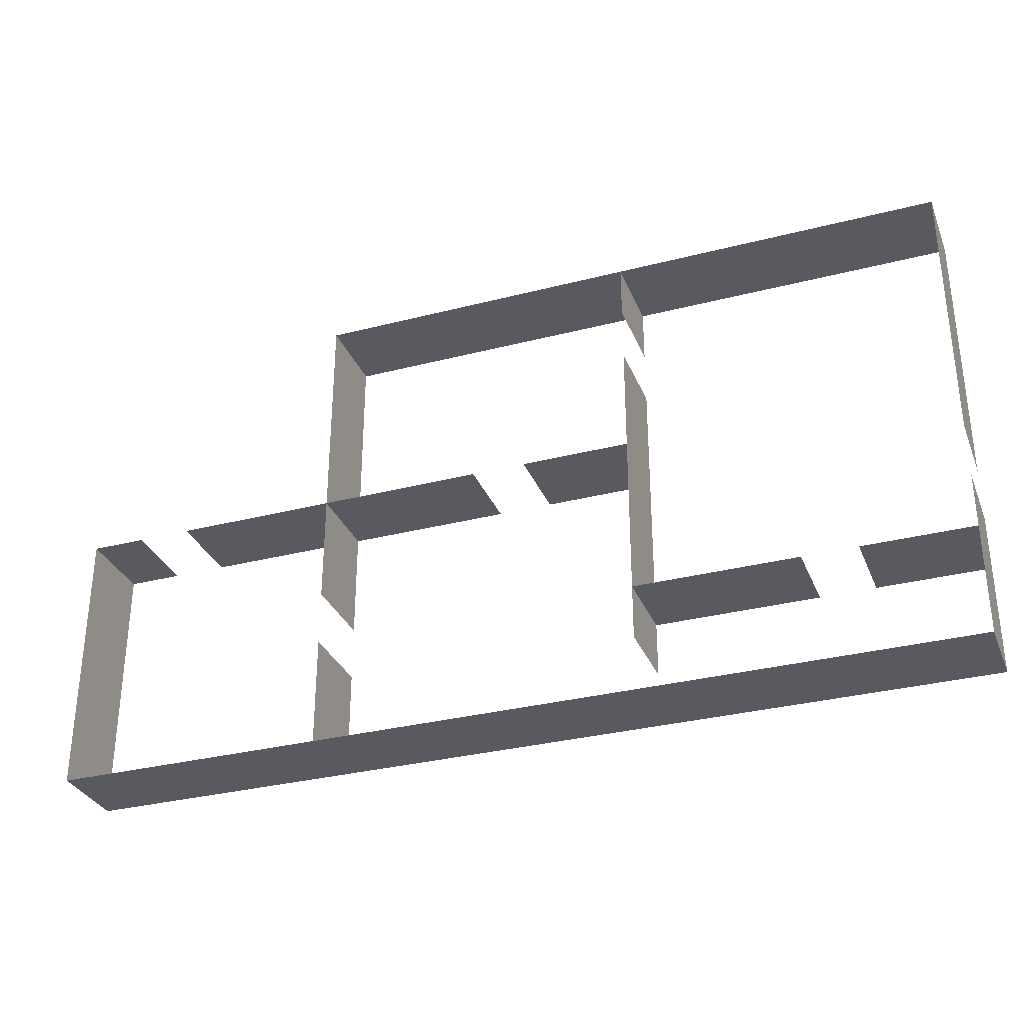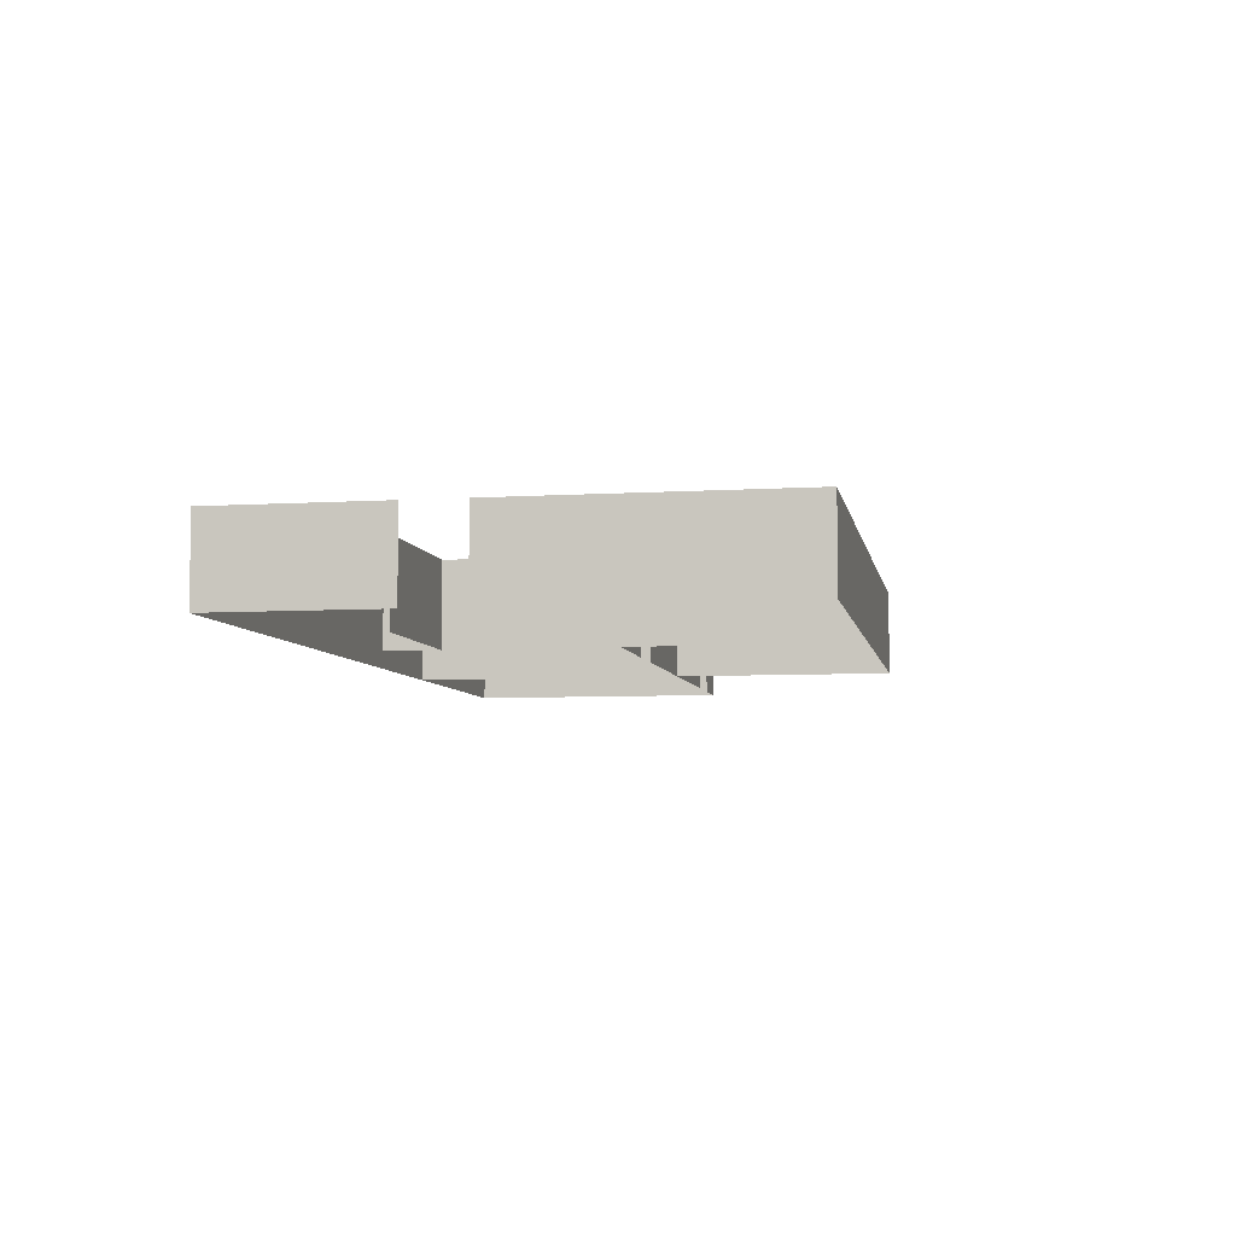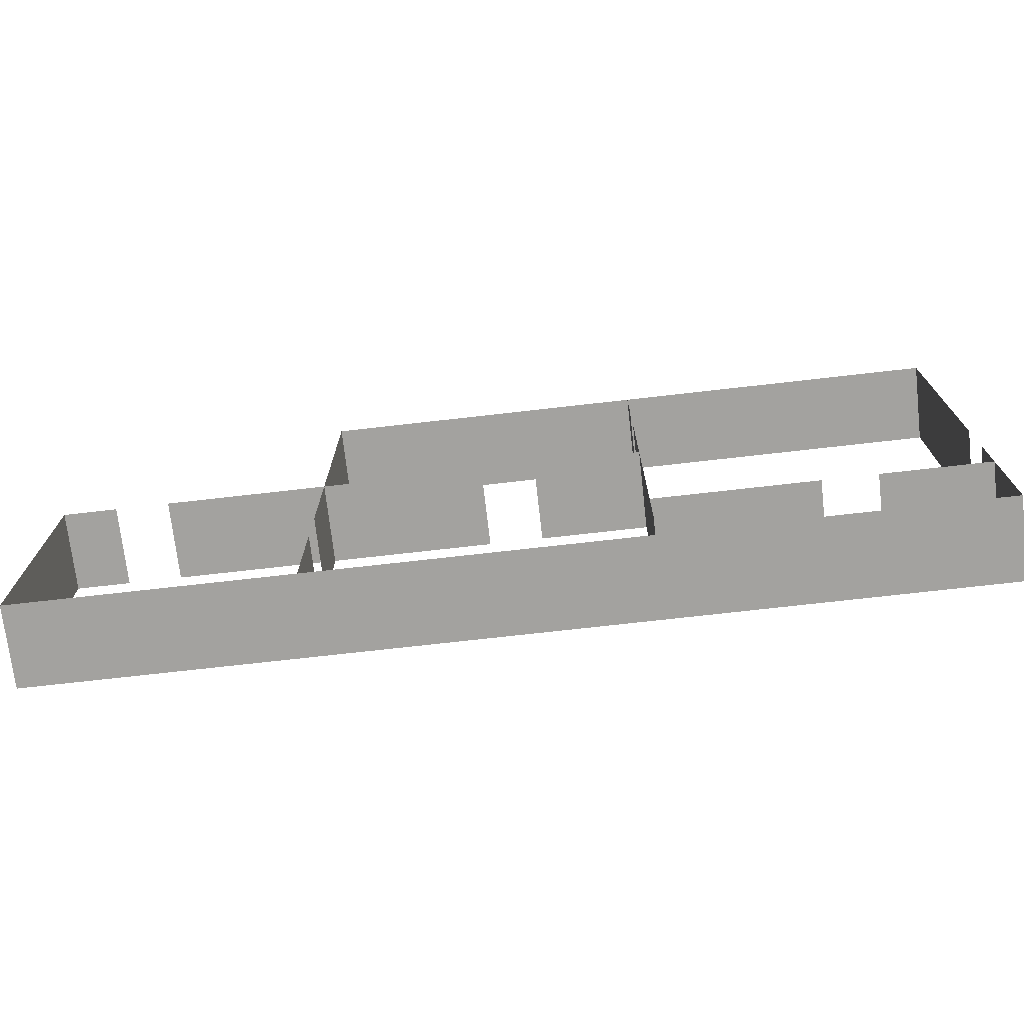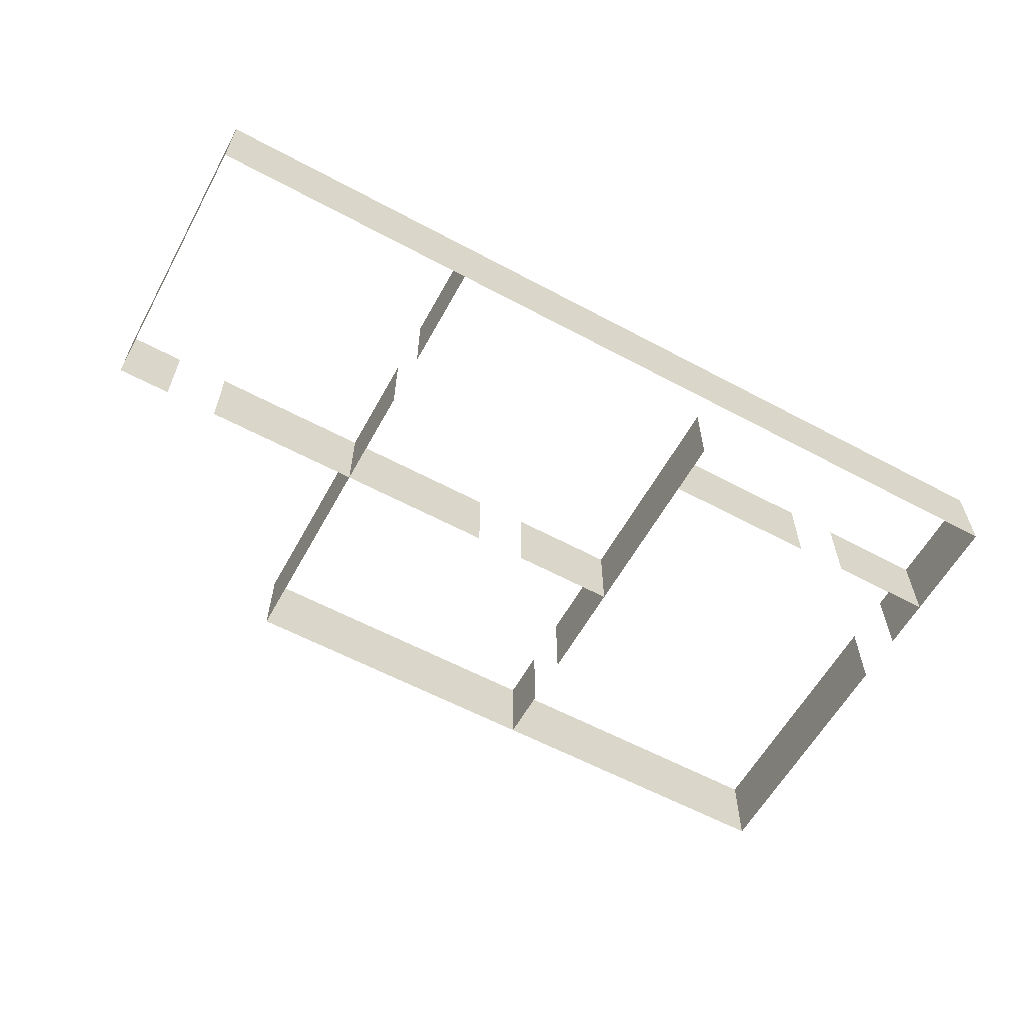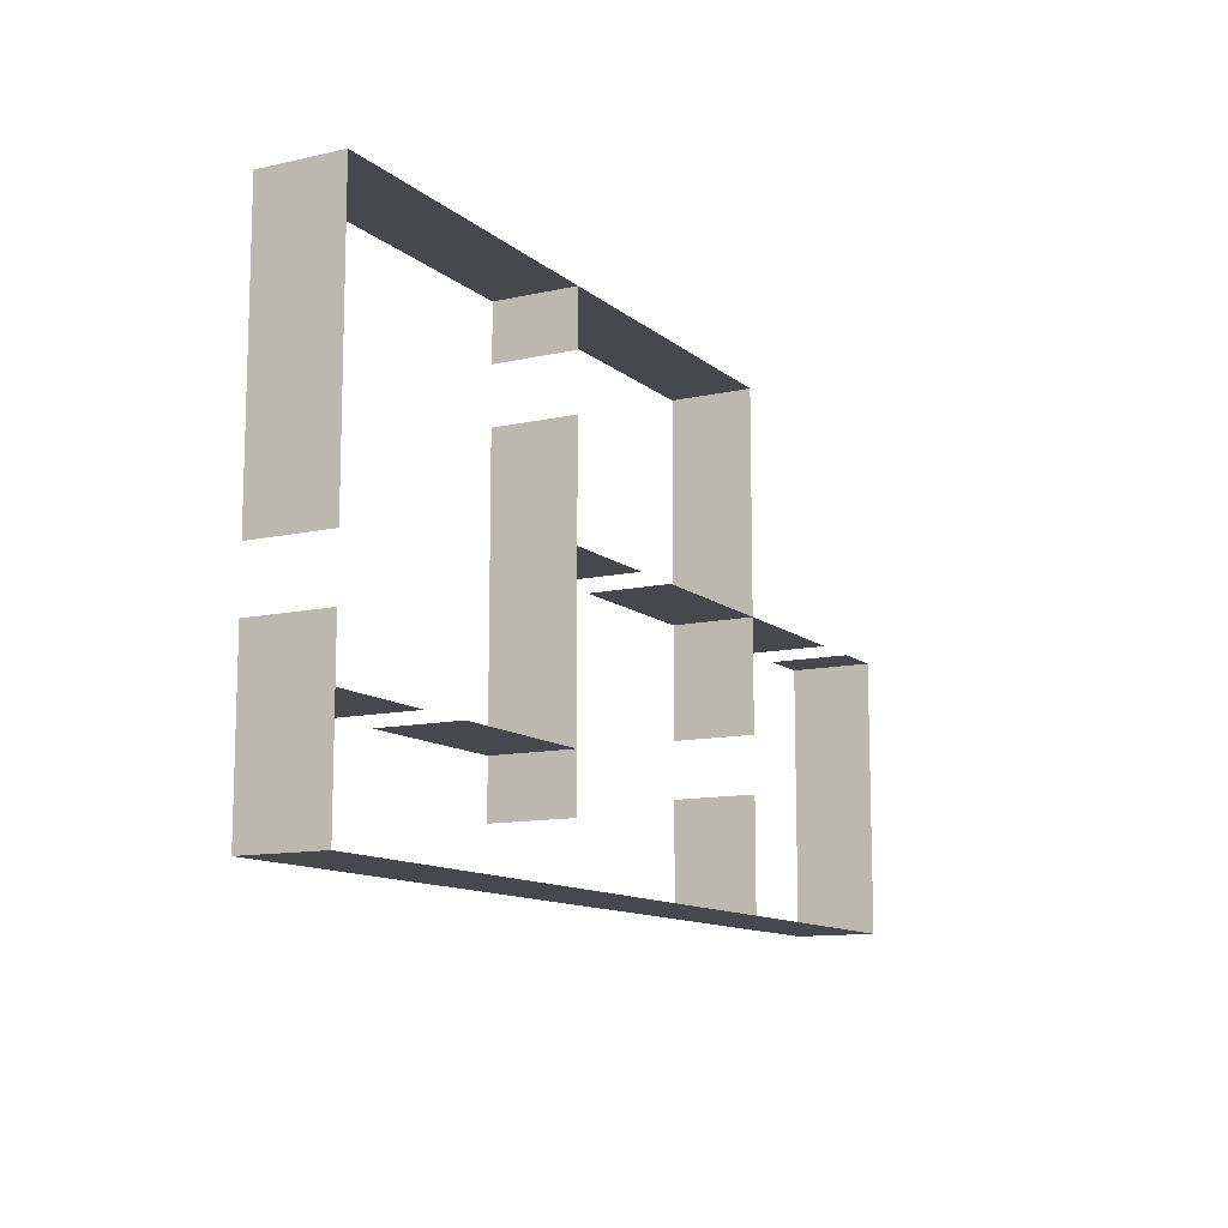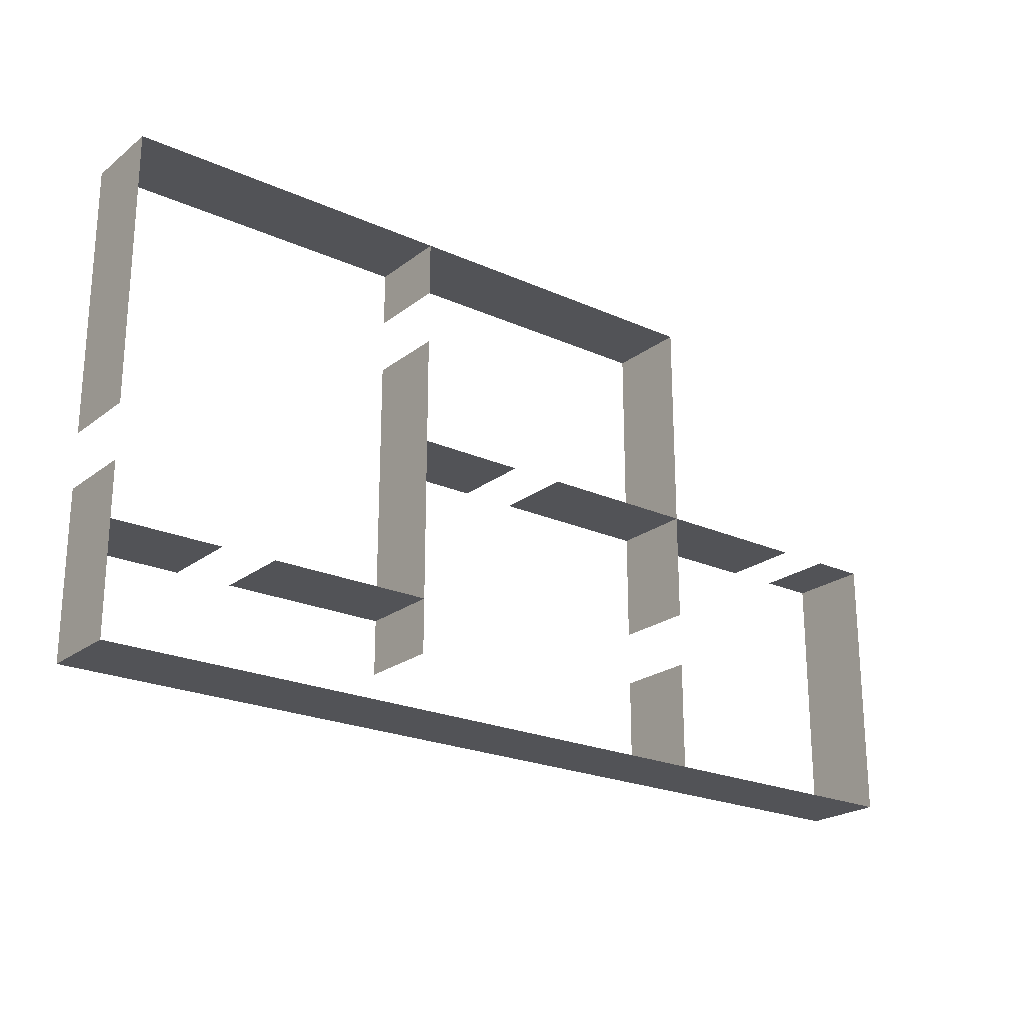
<metadata>
{"format":"obj","ext":"obj","renderer":"f3d","projection":"perspective","resolution":1024,"background":"white","views":[{"elev":-31.9,"azim":-160.1,"up":"+Z"},{"elev":-6.2,"azim":-79.6,"up":"+Y"},{"elev":-72.5,"azim":-173.5,"up":"+Z"},{"elev":-59.9,"azim":151.2,"up":"+Y"},{"elev":-11.5,"azim":-61.4,"up":"+Z"},{"elev":-22.5,"azim":-37.7,"up":"+Z"}]}
</metadata>
<code>
o 立方体
v 6 0 10
v 6 6 10
v 6 0 10
v 6 6 10
v 10 0 10
v 10 6 10
v 10 0 10
v 10 6 10
f 1 2 4 3
f 3 4 8 7
f 7 8 6 5
f 5 6 2 1
f 3 7 5 1
f 8 4 2 6
o 立方体.001
v -22 0 10
v -22 6 10
v -22 0 10
v -22 6 10
v 2 0 10
v 2 6 10
v 2 0 10
v 2 6 10
f 9 10 12 11
f 11 12 16 15
f 15 16 14 13
f 13 14 10 9
f 11 15 13 9
f 16 12 10 14
o 立方体.002
v -10 0 26
v -10 6 26
v -10 0 2
v -10 6 2
v -10 0 26
v -10 6 26
v -10 0 2
v -10 6 2
f 17 18 20 19
f 19 20 24 23
f 23 24 22 21
f 21 22 18 17
f 19 23 21 17
f 24 20 18 22
o 立方体.003
v -10 0 -2
v -10 6 -2
v -10 0 -10
v -10 6 -10
v -10 0 -2
v -10 6 -2
v -10 0 -10
v -10 6 -10
f 25 26 28 27
f 27 28 32 31
f 31 32 30 29
f 29 30 26 25
f 27 31 29 25
f 32 28 26 30
o 立方体.004
v 10 0 10
v 10 6 10
v 10 0 -10
v 10 6 -10
v 10 0 10
v 10 6 10
v 10 0 -10
v 10 6 -10
f 33 34 36 35
f 35 36 40 39
f 39 40 38 37
f 37 38 34 33
f 35 39 37 33
f 40 36 34 38
o 立方体.005
v -58 0 -10
v -58 6 -10
v -58 0 -10
v -58 6 -10
v 10 0 -10
v 10 6 -10
v 10 0 -10
v 10 6 -10
f 41 42 44 43
f 43 44 48 47
f 47 48 46 45
f 45 46 42 41
f 43 47 45 41
f 48 44 42 46
o 立方体.006
v -34 0 10
v -34 6 10
v -34 0 10
v -34 6 10
v -26 0 10
v -26 6 10
v -26 0 10
v -26 6 10
f 49 50 52 51
f 51 52 56 55
f 55 56 54 53
f 53 54 50 49
f 51 55 53 49
f 56 52 50 54
o 立方体.007
v -58 0 26
v -58 6 26
v -58 0 26
v -58 6 26
v -10 0 26
v -10 6 26
v -10 0 26
v -10 6 26
f 57 58 60 59
f 59 60 64 63
f 63 64 62 61
f 61 62 58 57
f 59 63 61 57
f 64 60 58 62
o 立方体.008
v -34 0 26
v -34 6 26
v -34 0 22
v -34 6 22
v -34 0 26
v -34 6 26
v -34 0 22
v -34 6 22
f 65 66 68 67
f 67 68 72 71
f 71 72 70 69
f 69 70 66 65
f 67 71 69 65
f 72 68 66 70
o 立方体.009
v -34 0 18
v -34 6 18
v -34 0 -6
v -34 6 -6
v -34 0 18
v -34 6 18
v -34 0 -6
v -34 6 -6
f 73 74 76 75
f 75 76 80 79
f 79 80 78 77
f 77 78 74 73
f 75 79 77 73
f 80 76 74 78
o 立方体.017
v -58 0 26
v -58 6 26
v -58 0 6
v -58 6 6
v -58 0 26
v -58 6 26
v -58 0 6
v -58 6 6
f 81 82 84 83
f 83 84 88 87
f 87 88 86 85
f 85 86 82 81
f 83 87 85 81
f 88 84 82 86
o 立方体.018
v -58 0 2
v -58 6 2
v -58 0 -10
v -58 6 -10
v -58 0 2
v -58 6 2
v -58 0 -10
v -58 6 -10
f 89 90 92 91
f 91 92 96 95
f 95 96 94 93
f 93 94 90 89
f 91 95 93 89
f 96 92 90 94
o 立方体.019
v -46 0 -2
v -46 6 -2
v -46 0 -2
v -46 6 -2
v -34 0 -2
v -34 6 -2
v -34 0 -2
v -34 6 -2
f 97 98 100 99
f 99 100 104 103
f 103 104 102 101
f 101 102 98 97
f 99 103 101 97
f 104 100 98 102
o 立方体.020
v -58 0 -2
v -58 6 -2
v -58 0 -2
v -58 6 -2
v -50 0 -2
v -50 6 -2
v -50 0 -2
v -50 6 -2
f 105 106 108 107
f 107 108 112 111
f 111 112 110 109
f 109 110 106 105
f 107 111 109 105
f 112 108 106 110

</code>
